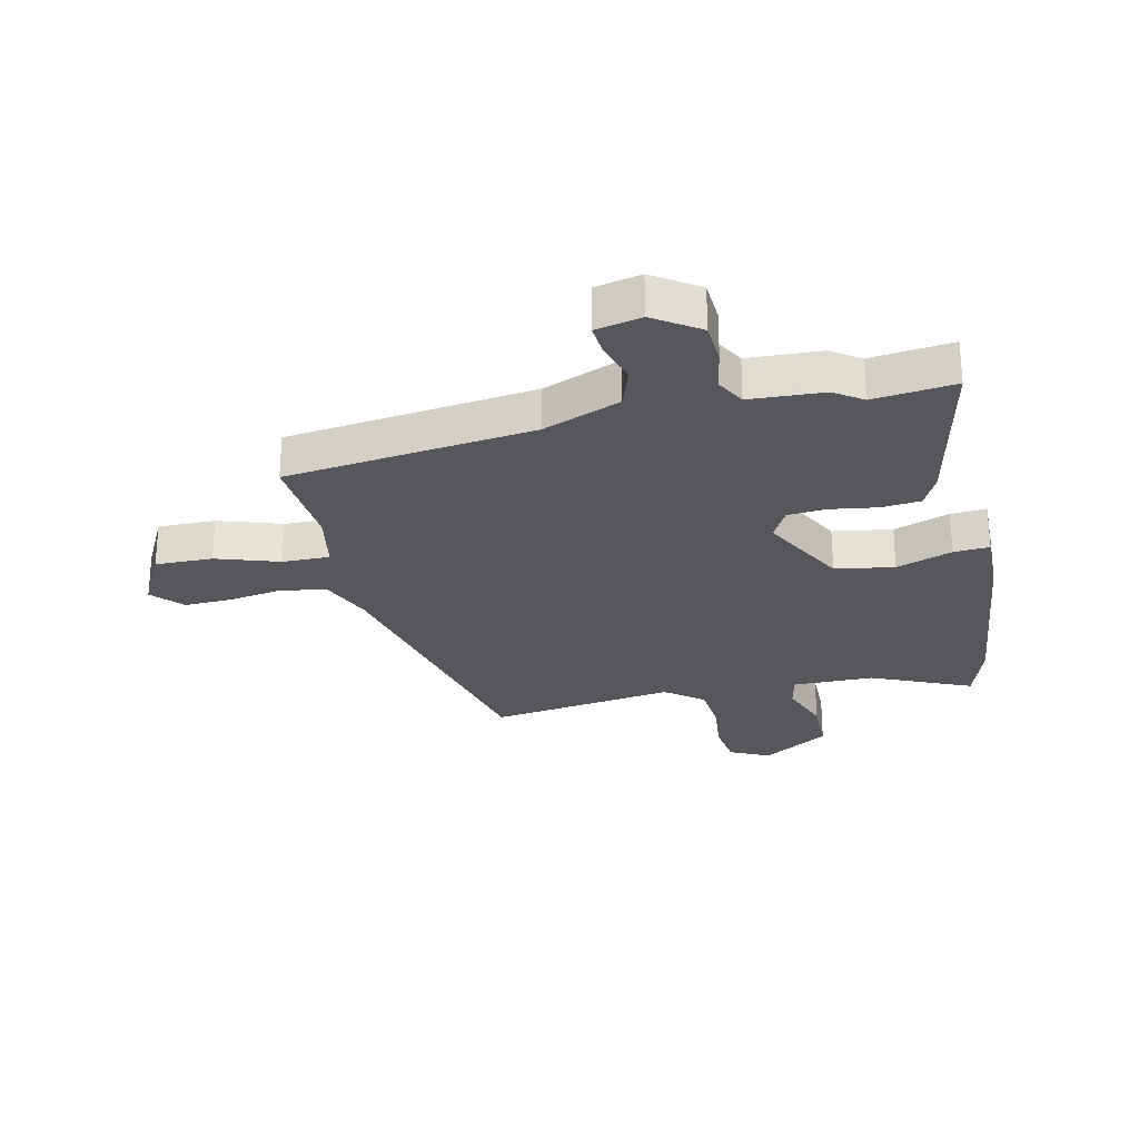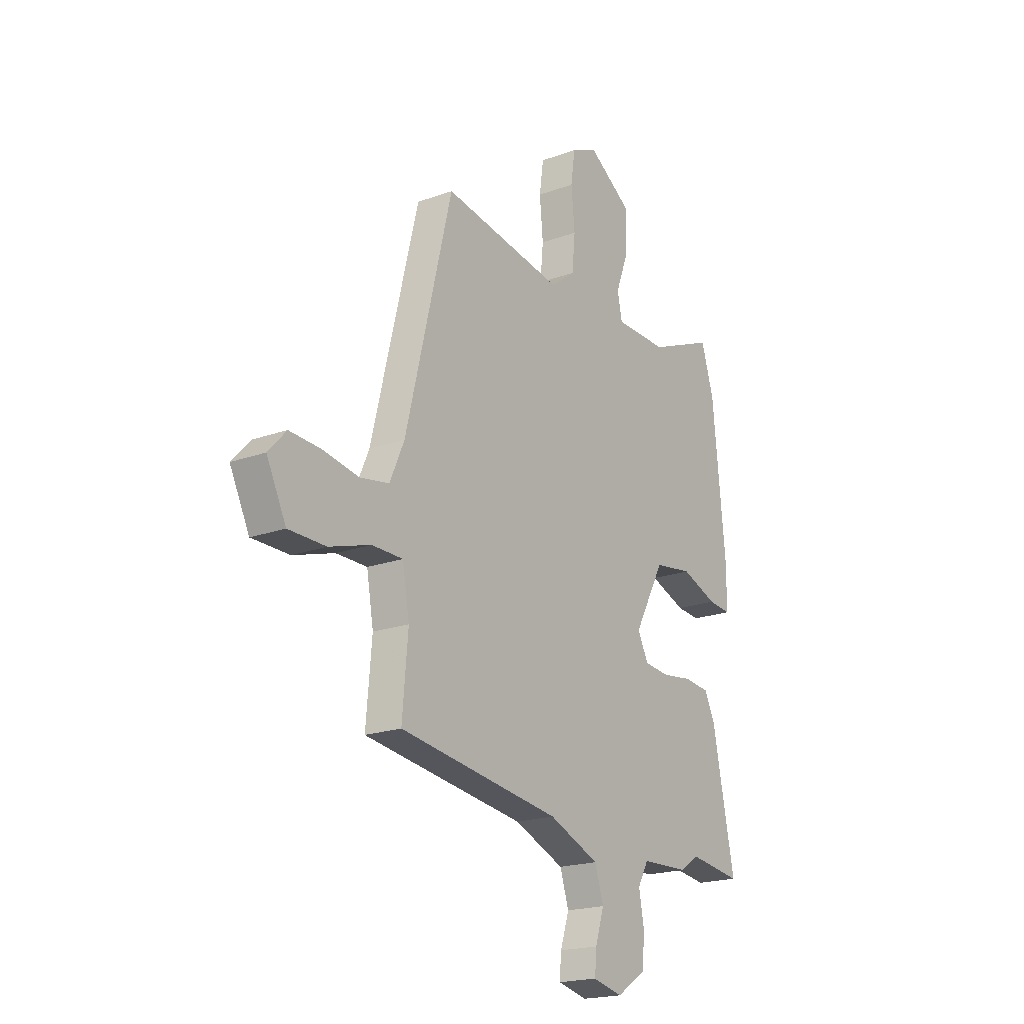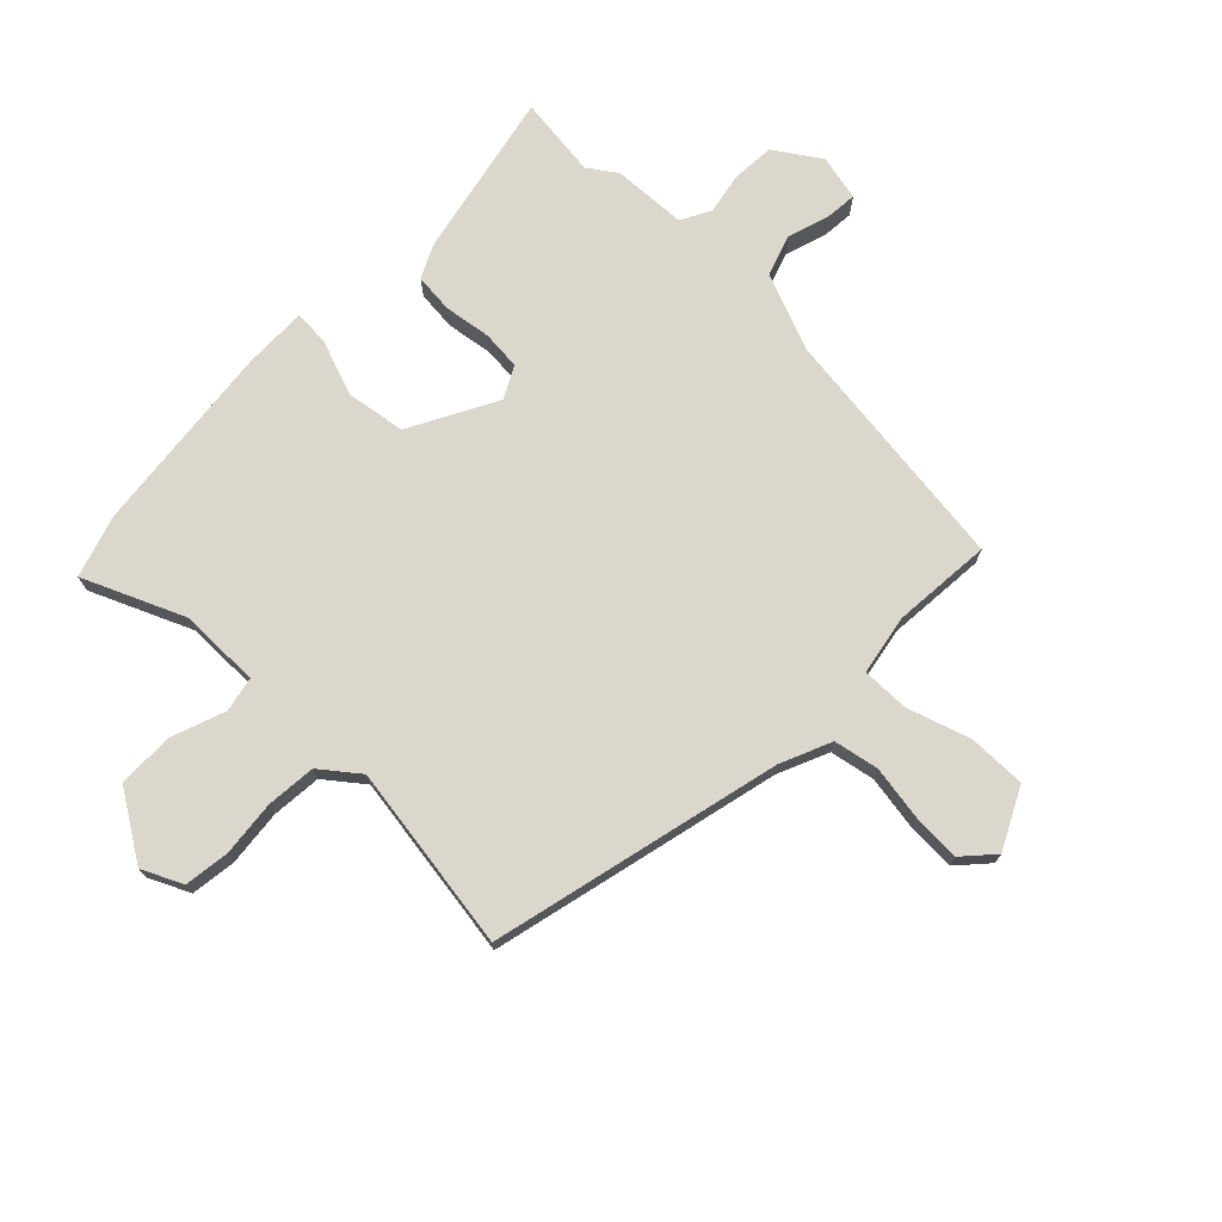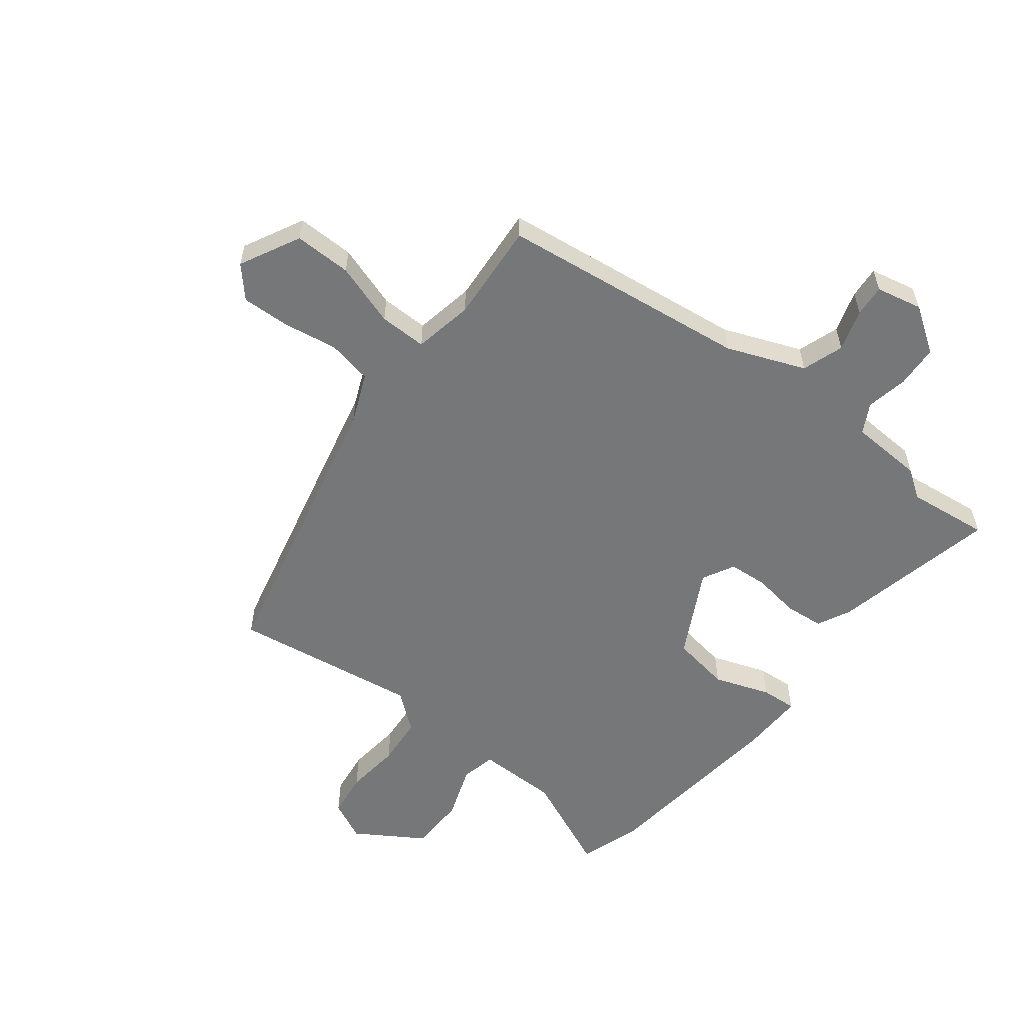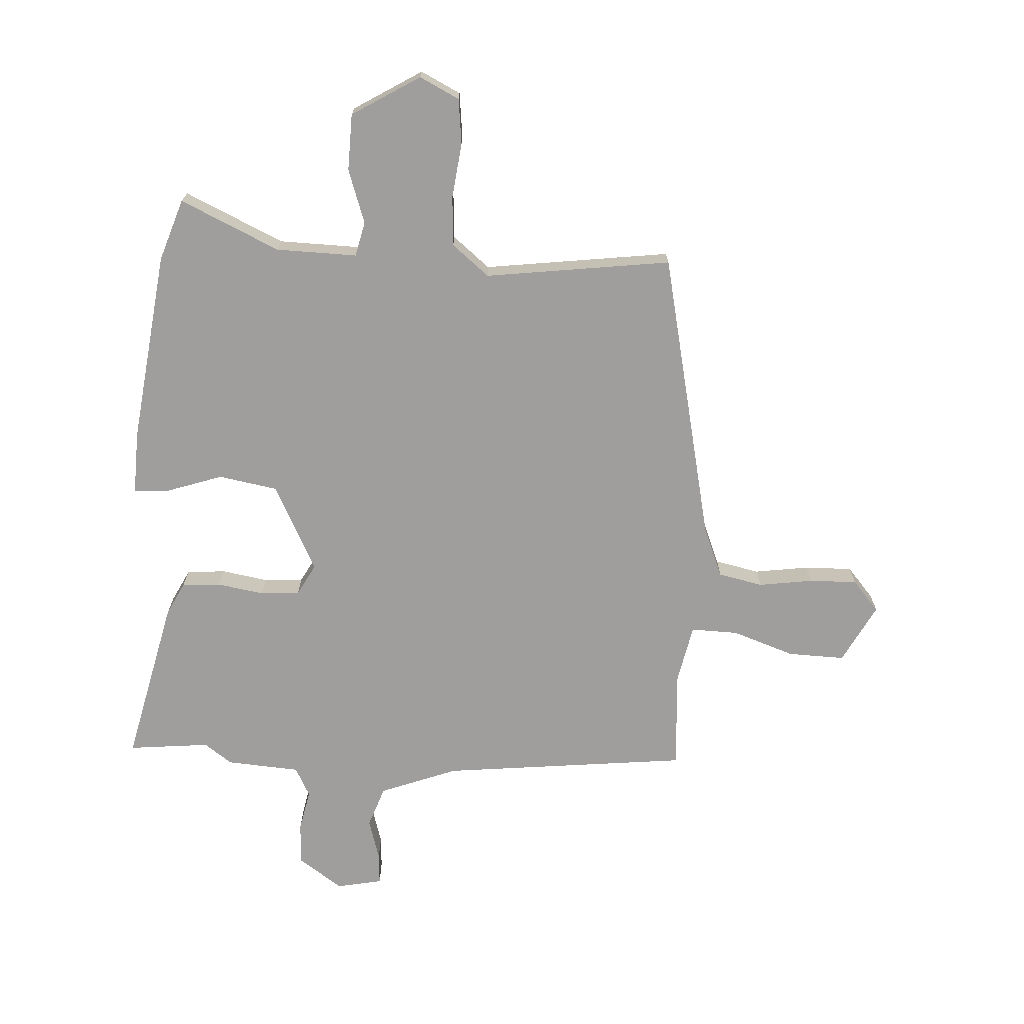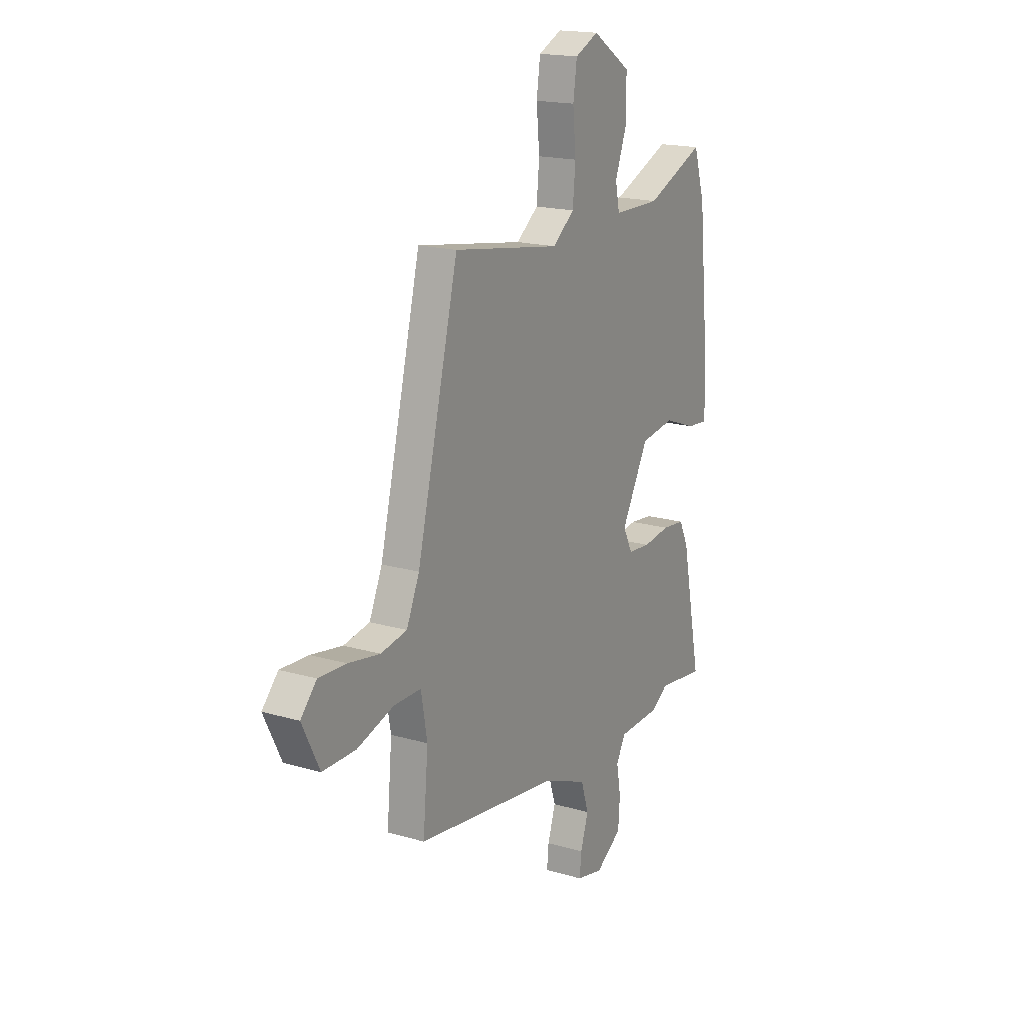
<metadata>
{"format":"obj","ext":"obj","renderer":"f3d","projection":"perspective","resolution":1024,"background":"white","views":[{"elev":-26.9,"azim":-168.0,"up":"+Y"},{"elev":-19.9,"azim":123.9,"up":"+Z"},{"elev":73.2,"azim":43.8,"up":"+Y"},{"elev":-57.0,"azim":141.4,"up":"+Y"},{"elev":-70.9,"azim":-4.8,"up":"+Y"},{"elev":18.0,"azim":119.7,"up":"+Z"}]}
</metadata>
<code>
v 0.502 0.07 -0.444
v 0.079 0.07 -0.502
v -0.053 0.07 -0.556
v -0.076 0.07 -0.627
v -0.053 0.07 -0.698
v -0.048 0.07 -0.752
v -0.126 0.07 -0.77
v -0.204 0.07 -0.719
v -0.209 0.07 -0.646
v -0.196 0.07 -0.575
v -0.224 0.07 -0.525
v -0.35 0.07 -0.52
v -0.399 0.07 -0.487
v -0.538 0.07 -0.505
v -0.48 0.07 -0.22
v -0.453 0.07 -0.163
v -0.386 0.07 -0.156
v -0.306 0.07 -0.167
v -0.239 0.07 -0.161
v -0.211 0.07 -0.106
v -0.291 0.07 0.041
v -0.392 0.07 0.056
v -0.487 0.07 0.021
v -0.548 0.07 0.016
v -0.547 0.07 0.124
v -0.514 0.07 0.454
v -0.481 0.07 0.561
v -0.309 0.07 0.488
v -0.17 0.07 0.489
v -0.158 0.07 0.549
v -0.192 0.07 0.64
v -0.192 0.07 0.737
v -0.078 0.07 0.811
v -0.009 0.07 0.779
v 0.002 0.07 0.702
v -0.007 0.07 0.607
v 0.001 0.07 0.522
v 0.066 0.07 0.472
v 0.384 0.07 0.523
v 0.506 0.07 0.028
v 0.544 0.07 -0.058
v 0.621 0.07 -0.072
v 0.714 0.07 -0.056
v 0.796 0.07 -0.052
v 0.843 0.07 -0.103
v 0.792 0.07 -0.206
v 0.694 0.07 -0.206
v 0.586 0.07 -0.172
v 0.505 0.07 -0.172
v 0.487 0.07 -0.274
v 0.502 0 -0.444
v 0.079 0 -0.502
v -0.053 0 -0.556
v -0.076 0 -0.627
v -0.053 0 -0.698
v -0.048 0 -0.752
v -0.126 0 -0.77
v -0.204 0 -0.719
v -0.209 0 -0.646
v -0.196 0 -0.575
v -0.224 0 -0.525
v -0.35 0 -0.52
v -0.399 0 -0.487
v -0.538 0 -0.505
v -0.48 0 -0.22
v -0.453 0 -0.163
v -0.386 0 -0.156
v -0.306 0 -0.167
v -0.239 0 -0.161
v -0.211 0 -0.106
v -0.291 0 0.041
v -0.392 0 0.056
v -0.487 0 0.021
v -0.548 0 0.016
v -0.547 0 0.124
v -0.514 0 0.454
v -0.481 0 0.561
v -0.309 0 0.488
v -0.17 0 0.489
v -0.158 0 0.549
v -0.192 0 0.64
v -0.192 0 0.737
v -0.078 0 0.811
v -0.009 0 0.779
v 0.002 0 0.702
v -0.007 0 0.607
v 0.001 0 0.522
v 0.066 0 0.472
v 0.384 0 0.523
v 0.506 0 0.028
v 0.544 0 -0.058
v 0.621 0 -0.072
v 0.714 0 -0.056
v 0.796 0 -0.052
v 0.843 0 -0.103
v 0.792 0 -0.206
v 0.694 0 -0.206
v 0.586 0 -0.172
v 0.505 0 -0.172
v 0.487 0 -0.274
f 45 46 47 48
f 45 48 49
f 42 43 44 45
f 42 45 49
f 41 42 49
f 40 41 49
f 38 39 40 49
f 37 38 49 50
f 33 34 35 36
f 33 36 37
f 30 31 32 33
f 29 30 33 37
f 25 26 27 28
f 25 28 29
f 22 23 24 25
f 21 22 25 29
f 20 21 29 37
f 15 16 17 18
f 13 14 15 18
f 11 12 13 18
f 10 11 18 19
f 7 8 9 10
f 7 10 19 20
f 4 5 6 7
f 3 4 7 20
f 37 50 1 2
f 2 3 20 37
f 98 97 96 95
f 99 98 95
f 95 94 93 92
f 99 95 92
f 99 92 91
f 99 91 90
f 99 90 89 88
f 100 99 88 87
f 86 85 84 83
f 87 86 83
f 83 82 81 80
f 87 83 80 79
f 78 77 76 75
f 79 78 75
f 75 74 73 72
f 79 75 72 71
f 87 79 71 70
f 68 67 66 65
f 68 65 64 63
f 68 63 62 61
f 69 68 61 60
f 60 59 58 57
f 70 69 60 57
f 57 56 55 54
f 70 57 54 53
f 52 51 100 87
f 87 70 53 52
f 1 51 52 2
f 2 52 53 3
f 3 53 54 4
f 4 54 55 5
f 5 55 56 6
f 6 56 57 7
f 7 57 58 8
f 8 58 59 9
f 9 59 60 10
f 10 60 61 11
f 11 61 62 12
f 12 62 63 13
f 13 63 64 14
f 14 64 65 15
f 15 65 66 16
f 16 66 67 17
f 17 67 68 18
f 18 68 69 19
f 19 69 70 20
f 20 70 71 21
f 21 71 72 22
f 22 72 73 23
f 23 73 74 24
f 24 74 75 25
f 25 75 76 26
f 26 76 77 27
f 27 77 78 28
f 28 78 79 29
f 29 79 80 30
f 30 80 81 31
f 31 81 82 32
f 32 82 83 33
f 33 83 84 34
f 34 84 85 35
f 35 85 86 36
f 36 86 87 37
f 37 87 88 38
f 38 88 89 39
f 39 89 90 40
f 40 90 91 41
f 41 91 92 42
f 42 92 93 43
f 43 93 94 44
f 44 94 95 45
f 45 95 96 46
f 46 96 97 47
f 47 97 98 48
f 48 98 99 49
f 49 99 100 50
f 50 100 51 1

</code>
